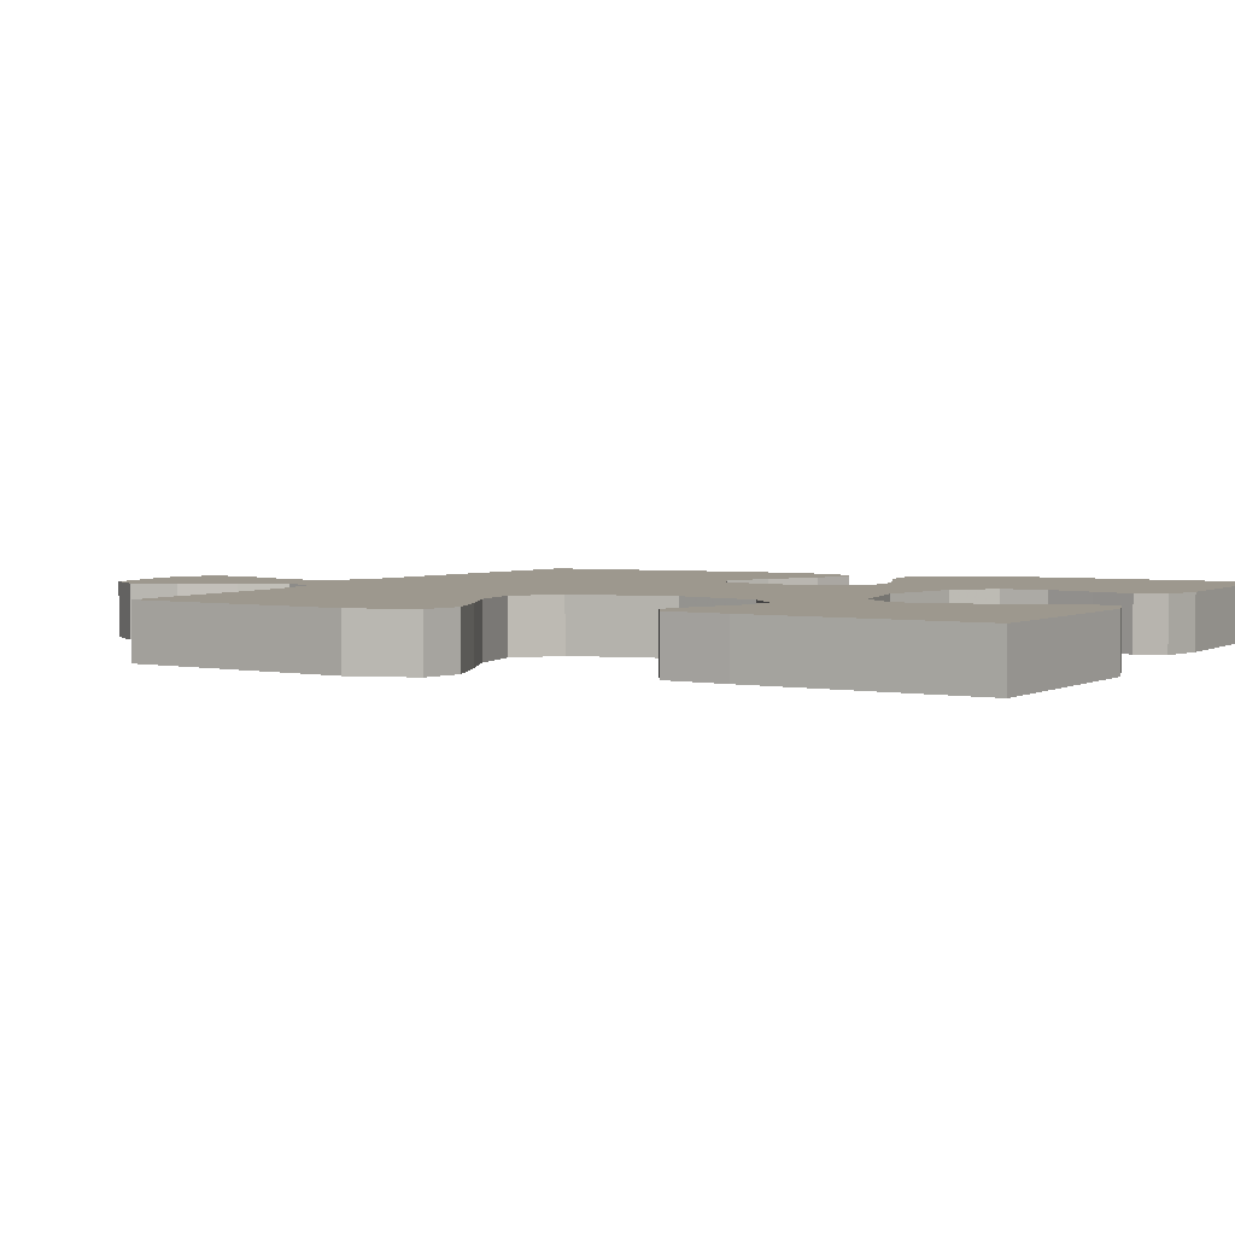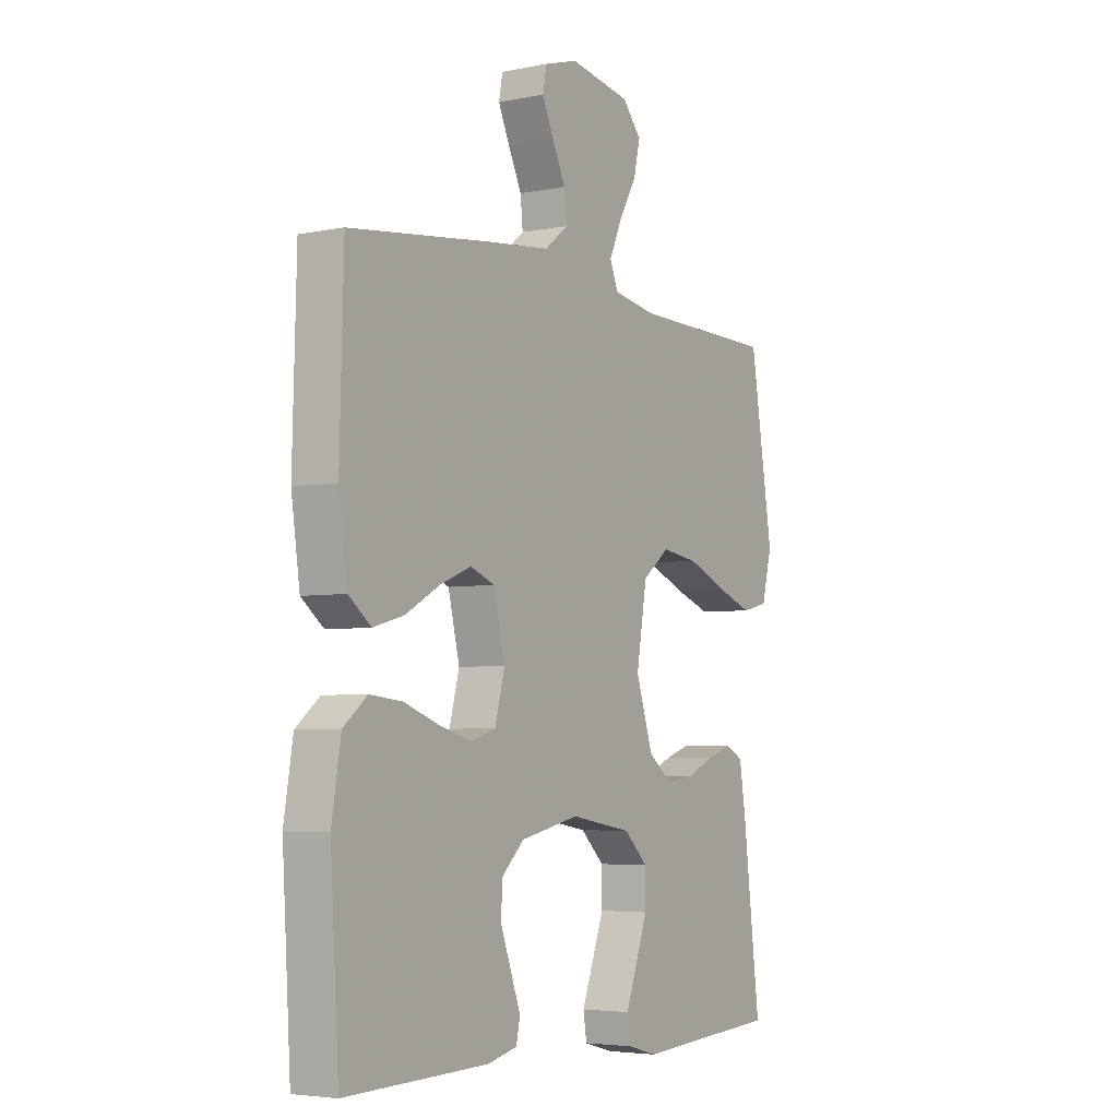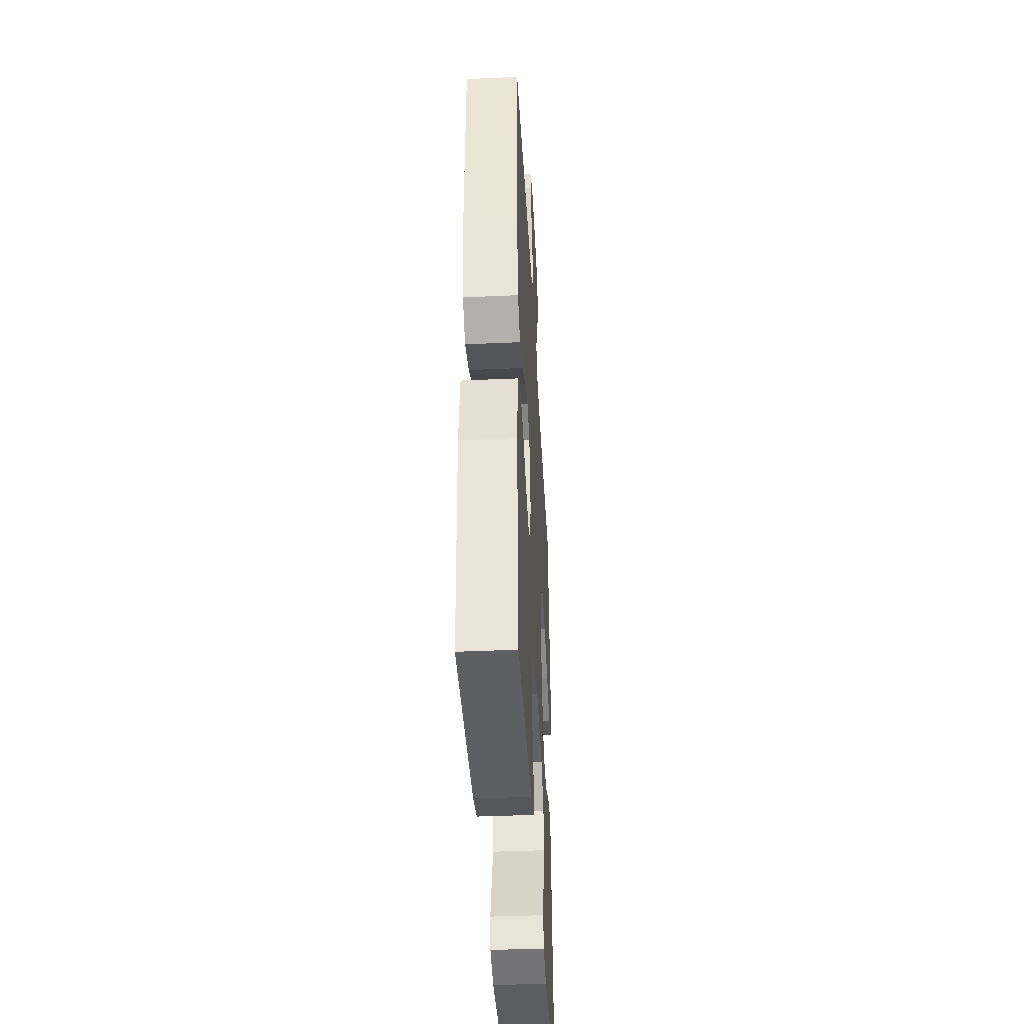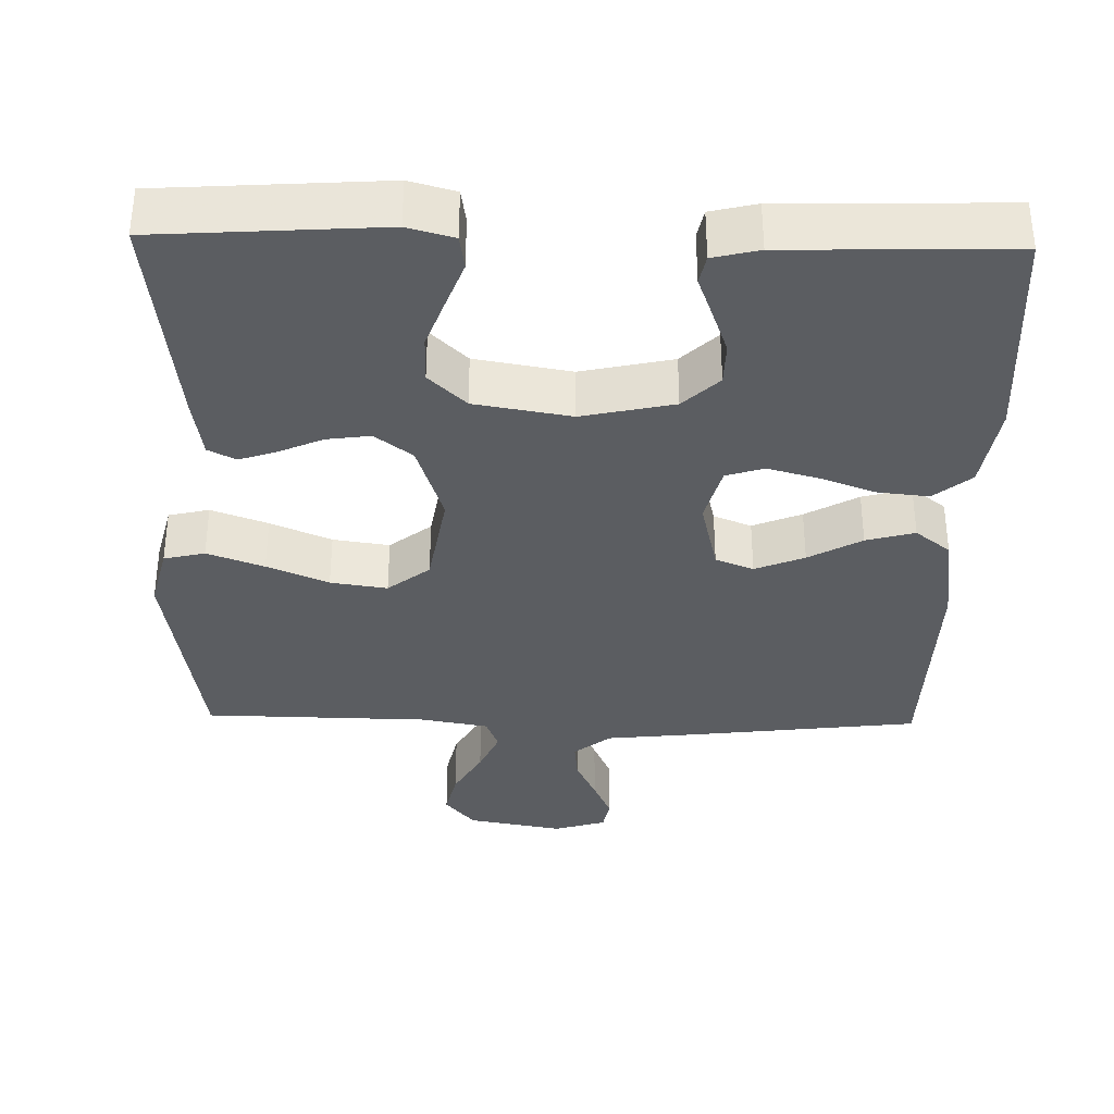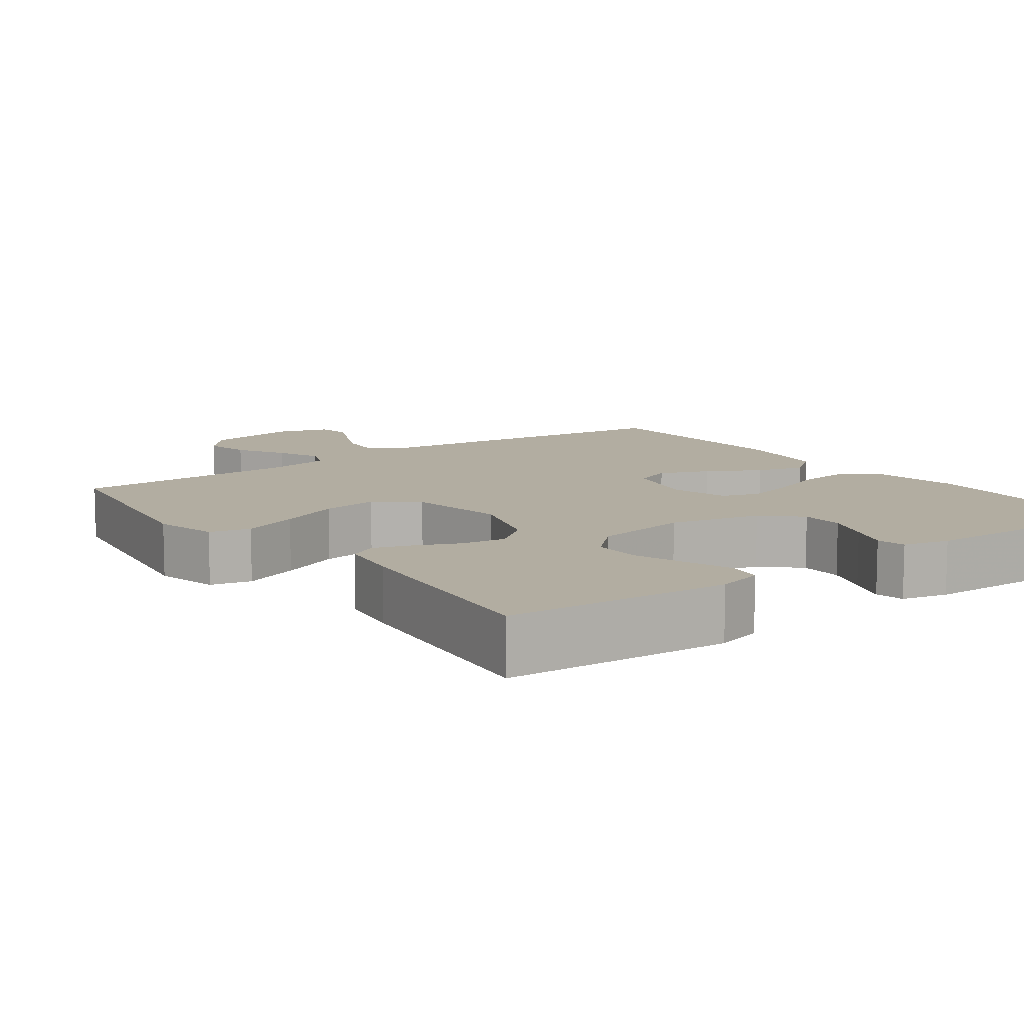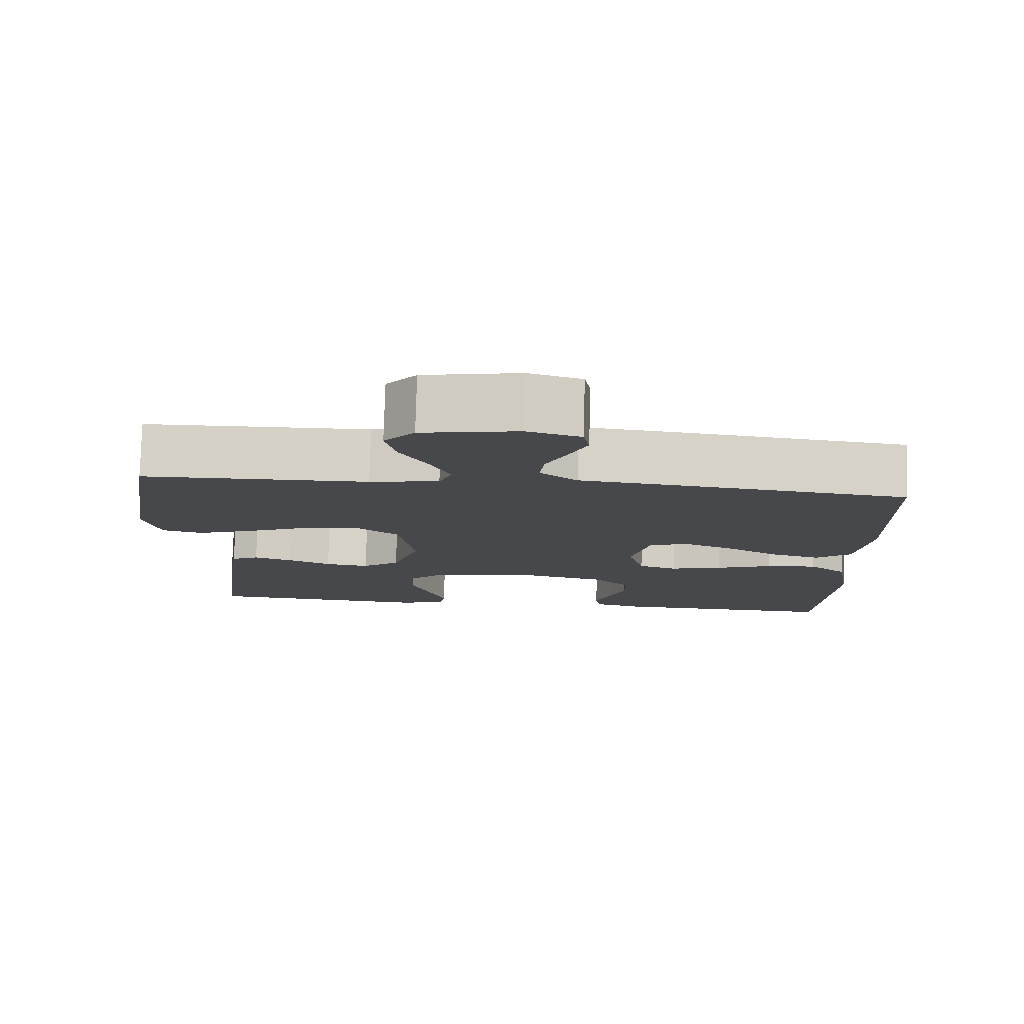
<metadata>
{"format":"obj","ext":"obj","renderer":"f3d","projection":"perspective","resolution":1024,"background":"white","views":[{"elev":3.2,"azim":116.6,"up":"+Y"},{"elev":-4.6,"azim":-57.2,"up":"+Z"},{"elev":-41.0,"azim":-86.9,"up":"+Z"},{"elev":-35.4,"azim":178.7,"up":"+Y"},{"elev":10.5,"azim":143.7,"up":"+Y"},{"elev":78.9,"azim":-178.4,"up":"+Z"}]}
</metadata>
<code>
v 0.5 0.07 0.5
v 0.548 0.07 0.2
v 0.527 0.07 0.115
v 0.472 0.07 0.102
v 0.396 0.07 0.13
v 0.314 0.07 0.165
v 0.238 0.07 0.176
v 0.182 0.07 0.132
v 0.16 0.07 0
v 0.196 0.07 -0.111
v 0.246 0.07 -0.149
v 0.305 0.07 -0.141
v 0.363 0.07 -0.115
v 0.414 0.07 -0.098
v 0.451 0.07 -0.117
v 0.464 0.07 -0.2
v 0.5 0.07 -0.5
v 0.2 0.07 -0.52
v 0.138 0.07 -0.503
v 0.131 0.07 -0.457
v 0.154 0.07 -0.395
v 0.179 0.07 -0.326
v 0.179 0.07 -0.262
v 0.129 0.07 -0.214
v 0 0.07 -0.192
v -0.123 0.07 -0.219
v -0.171 0.07 -0.265
v -0.172 0.07 -0.323
v -0.15 0.07 -0.384
v -0.13 0.07 -0.438
v -0.138 0.07 -0.477
v -0.2 0.07 -0.492
v -0.5 0.07 -0.5
v -0.518 0.07 -0.2
v -0.499 0.07 -0.083
v -0.449 0.07 -0.042
v -0.381 0.07 -0.049
v -0.307 0.07 -0.076
v -0.238 0.07 -0.095
v -0.187 0.07 -0.079
v -0.166 0.07 0
v -0.19 0.07 0.101
v -0.241 0.07 0.121
v -0.307 0.07 0.094
v -0.378 0.07 0.054
v -0.443 0.07 0.036
v -0.49 0.07 0.073
v -0.508 0.07 0.2
v -0.5 0.07 0.5
v -0.2 0.07 0.536
v -0.07 0.07 0.55
v -0.021 0.07 0.589
v -0.026 0.07 0.641
v -0.054 0.07 0.7
v -0.078 0.07 0.754
v -0.07 0.07 0.797
v 0 0.07 0.818
v 0.128 0.07 0.795
v 0.168 0.07 0.748
v 0.154 0.07 0.687
v 0.117 0.07 0.622
v 0.091 0.07 0.564
v 0.108 0.07 0.521
v 0.2 0.07 0.505
v 0.5 0 0.5
v 0.548 0 0.2
v 0.527 0 0.115
v 0.472 0 0.102
v 0.396 0 0.13
v 0.314 0 0.165
v 0.238 0 0.176
v 0.182 0 0.132
v 0.16 0 0
v 0.196 0 -0.111
v 0.246 0 -0.149
v 0.305 0 -0.141
v 0.363 0 -0.115
v 0.414 0 -0.098
v 0.451 0 -0.117
v 0.464 0 -0.2
v 0.5 0 -0.5
v 0.2 0 -0.52
v 0.138 0 -0.503
v 0.131 0 -0.457
v 0.154 0 -0.395
v 0.179 0 -0.326
v 0.179 0 -0.262
v 0.129 0 -0.214
v 0 0 -0.192
v -0.123 0 -0.219
v -0.171 0 -0.265
v -0.172 0 -0.323
v -0.15 0 -0.384
v -0.13 0 -0.438
v -0.138 0 -0.477
v -0.2 0 -0.492
v -0.5 0 -0.5
v -0.518 0 -0.2
v -0.499 0 -0.083
v -0.449 0 -0.042
v -0.381 0 -0.049
v -0.307 0 -0.076
v -0.238 0 -0.095
v -0.187 0 -0.079
v -0.166 0 0
v -0.19 0 0.101
v -0.241 0 0.121
v -0.307 0 0.094
v -0.378 0 0.054
v -0.443 0 0.036
v -0.49 0 0.073
v -0.508 0 0.2
v -0.5 0 0.5
v -0.2 0 0.536
v -0.07 0 0.55
v -0.021 0 0.589
v -0.026 0 0.641
v -0.054 0 0.7
v -0.078 0 0.754
v -0.07 0 0.797
v 0 0 0.818
v 0.128 0 0.795
v 0.168 0 0.748
v 0.154 0 0.687
v 0.117 0 0.622
v 0.091 0 0.564
v 0.108 0 0.521
v 0.2 0 0.505
f 58 59 60 61
f 58 61 62
f 57 58 62
f 56 57 62
f 53 54 55 56
f 53 56 62 63
f 48 49 50 51
f 48 51 52
f 47 48 52
f 44 45 46 47
f 43 44 47 52
f 42 43 52
f 41 42 52
f 35 36 37 38
f 35 38 39
f 34 35 39
f 33 34 39 40
f 29 30 31 32
f 28 29 32 33
f 27 28 33 40
f 18 19 20 21
f 18 21 22
f 17 18 22 23
f 12 13 14 15
f 12 15 16 17
f 3 4 5 6
f 1 2 3 6
f 64 1 6 7
f 63 64 7 8
f 52 53 63 8
f 41 52 8 9
f 26 27 40 41
f 25 26 41 9
f 24 25 9 10
f 23 24 10 11
f 11 12 17 23
f 125 124 123 122
f 126 125 122
f 126 122 121
f 126 121 120
f 120 119 118 117
f 127 126 120 117
f 115 114 113 112
f 116 115 112
f 116 112 111
f 111 110 109 108
f 116 111 108 107
f 116 107 106
f 116 106 105
f 102 101 100 99
f 103 102 99
f 103 99 98
f 104 103 98 97
f 96 95 94 93
f 97 96 93 92
f 104 97 92 91
f 85 84 83 82
f 86 85 82
f 87 86 82 81
f 79 78 77 76
f 81 80 79 76
f 70 69 68 67
f 70 67 66 65
f 71 70 65 128
f 72 71 128 127
f 72 127 117 116
f 73 72 116 105
f 105 104 91 90
f 73 105 90 89
f 74 73 89 88
f 75 74 88 87
f 87 81 76 75
f 1 65 66 2
f 2 66 67 3
f 3 67 68 4
f 4 68 69 5
f 5 69 70 6
f 6 70 71 7
f 7 71 72 8
f 8 72 73 9
f 9 73 74 10
f 10 74 75 11
f 11 75 76 12
f 12 76 77 13
f 13 77 78 14
f 14 78 79 15
f 15 79 80 16
f 16 80 81 17
f 17 81 82 18
f 18 82 83 19
f 19 83 84 20
f 20 84 85 21
f 21 85 86 22
f 22 86 87 23
f 23 87 88 24
f 24 88 89 25
f 25 89 90 26
f 26 90 91 27
f 27 91 92 28
f 28 92 93 29
f 29 93 94 30
f 30 94 95 31
f 31 95 96 32
f 32 96 97 33
f 33 97 98 34
f 34 98 99 35
f 35 99 100 36
f 36 100 101 37
f 37 101 102 38
f 38 102 103 39
f 39 103 104 40
f 40 104 105 41
f 41 105 106 42
f 42 106 107 43
f 43 107 108 44
f 44 108 109 45
f 45 109 110 46
f 46 110 111 47
f 47 111 112 48
f 48 112 113 49
f 49 113 114 50
f 50 114 115 51
f 51 115 116 52
f 52 116 117 53
f 53 117 118 54
f 54 118 119 55
f 55 119 120 56
f 56 120 121 57
f 57 121 122 58
f 58 122 123 59
f 59 123 124 60
f 60 124 125 61
f 61 125 126 62
f 62 126 127 63
f 63 127 128 64
f 64 128 65 1

</code>
